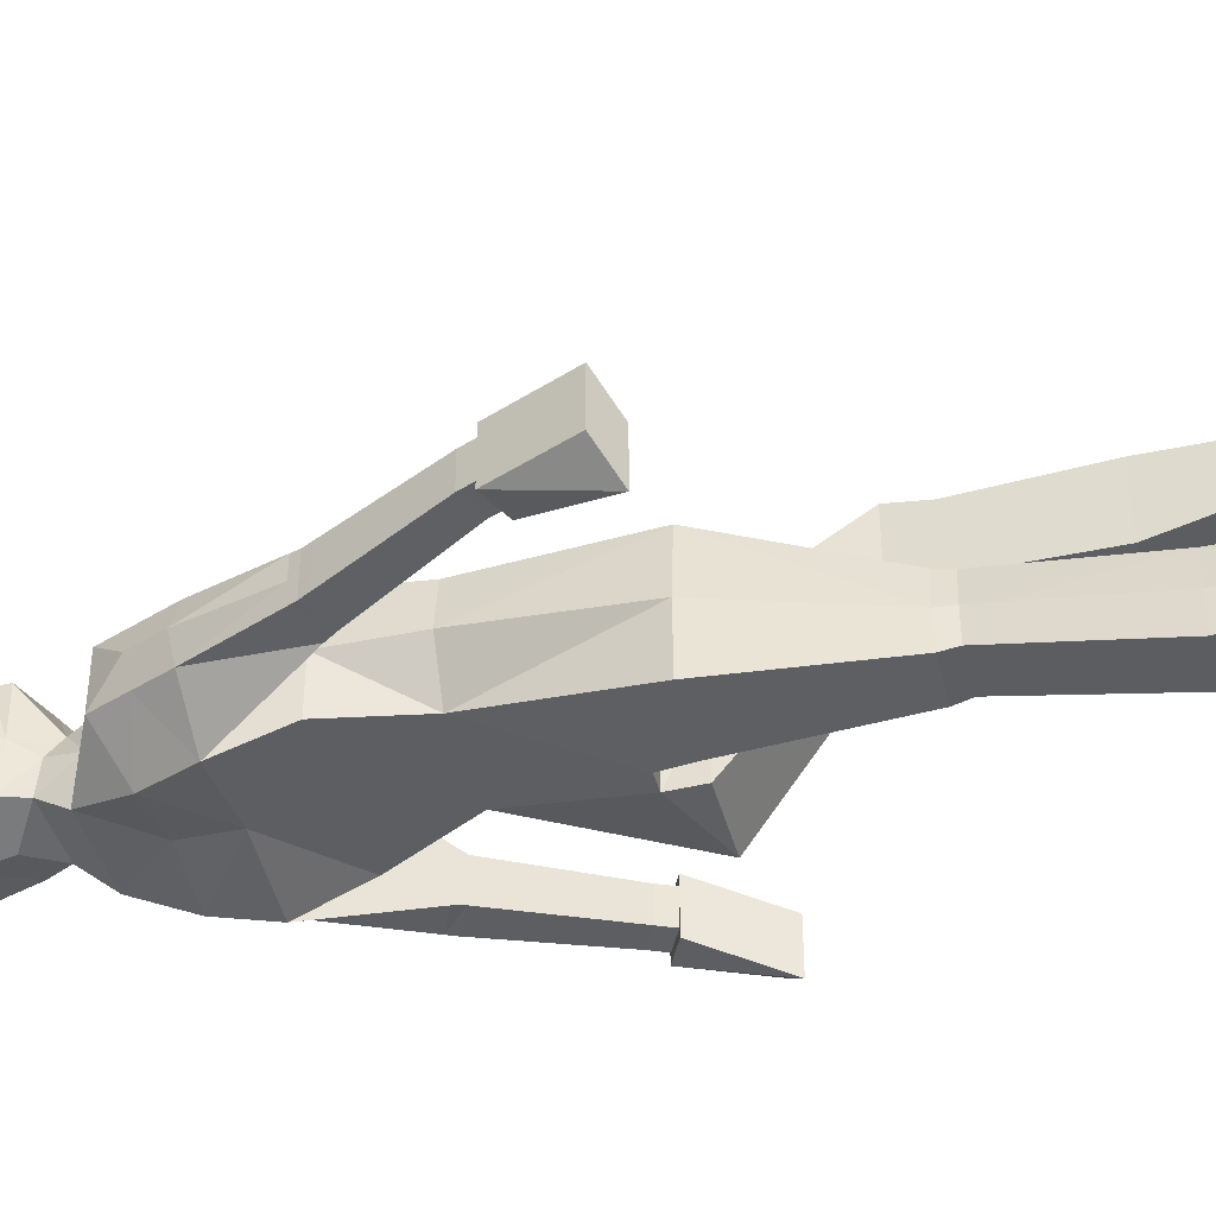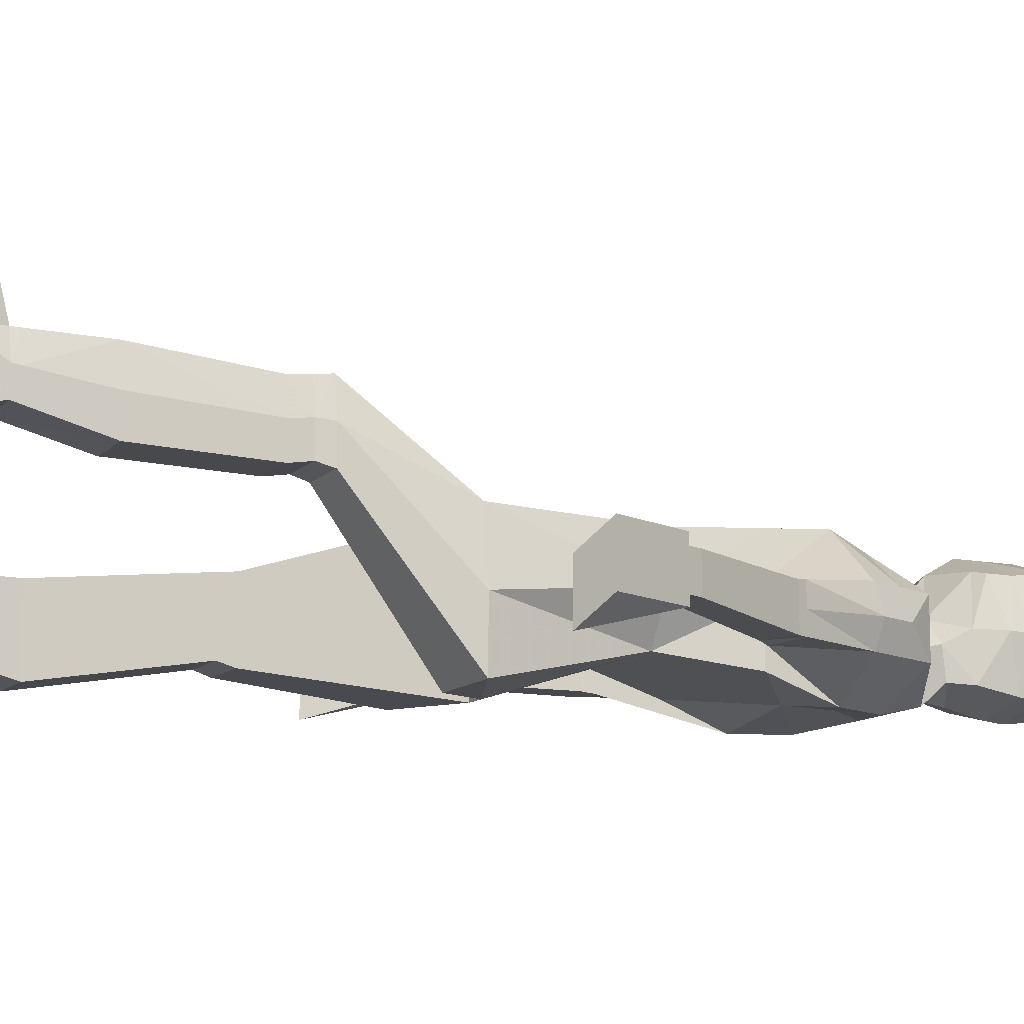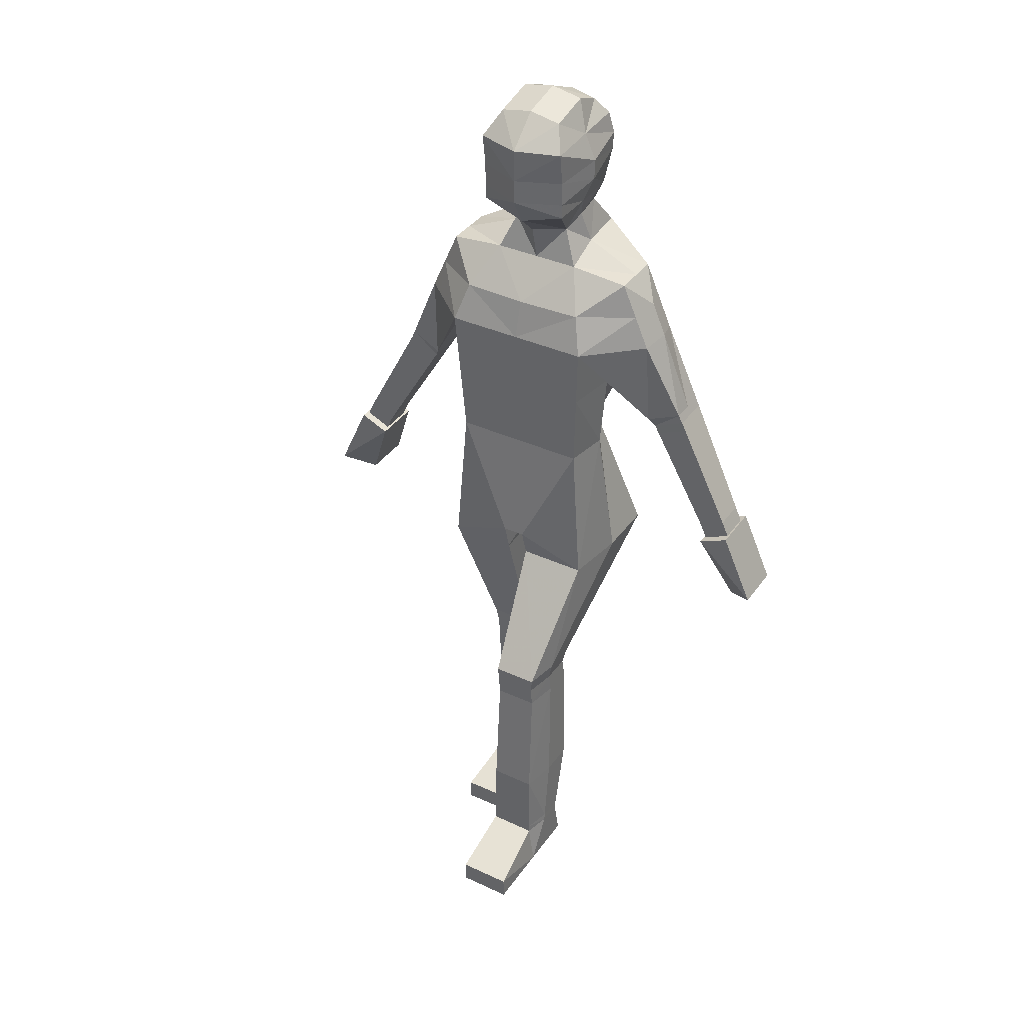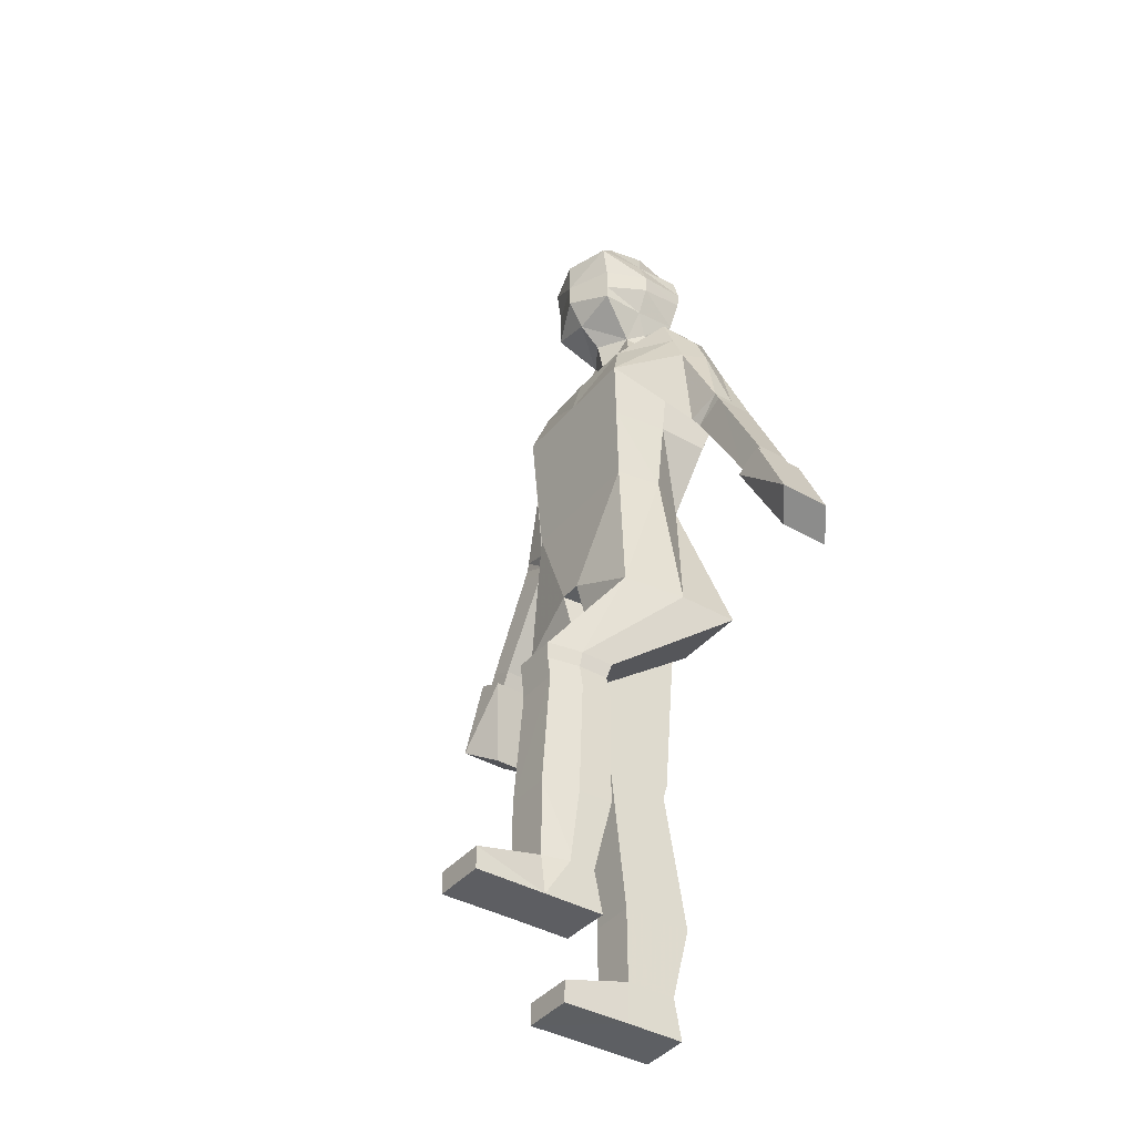
<metadata>
{"format":"obj","ext":"obj","renderer":"f3d","projection":"perspective","resolution":1024,"background":"white","views":[{"elev":-40.4,"azim":-76.1,"up":"+Z"},{"elev":-11.6,"azim":64.4,"up":"+Z"},{"elev":37.0,"azim":30.7,"up":"+Y"},{"elev":-39.5,"azim":54.5,"up":"+Y"}]}
</metadata>
<code>
v  0.0742 0.192 0.4543
v  0.0742 0.192 0.3521
v  0.247 0.1886 0.3521
v  0.247 0.1886 0.4543
v  0.2348 2.219 0.1607
v  0.2216 1.962 0.1451
v  0.2465 1.962 -0.0054
v  0.2612 2.219 -0.0217
v  0.3819 2.536 0.0143
v  0.4297 2.426 0.0143
v  0.4519 2.442 -0.0753
v  0.4041 2.551 -0.0753
v  0.0923 2.792 -0.0036
v  0.1428 2.673 0.0287
v  0.1428 2.723 -0.092
v  0.115 2.828 -0.0673
v  0.0313 1.469 0.1558
v  0.0313 1.569 0.1853
v  0.0135 1.569 -0.047
v  0.0313 1.468 -0.0592
v  0.0266 1.569 -0.2753
v  0.1559 1.962 -0.1507
v  0.2881 1.465 -0.2668
v  0.0313 1.466 -0.2668
v  0.2588 1.468 0.1558
v  0.2881 1.467 -0.0592
v  0.2415 1.103 0.3154
v  0.2212 1.104 0.4322
v  0.2415 1.103 0.2025
v  0.0726 1.103 0.2025
v  0.0726 1.104 0.4322
v  0.0726 1.104 0.3154
v  0.2325 1.052 0.3202
v  0.2132 1.052 0.4268
v  0.2148 0.9838 0.4193
v  0.2344 0.9838 0.3106
v  0.0731 0.984 0.2057
v  0.0729 1.052 0.2174
v  0.2325 1.052 0.2174
v  0.2344 0.9838 0.2057
v  0.0731 0.984 0.4193
v  0.0729 1.052 0.4268
v  0.0729 1.052 0.3202
v  0.0731 0.984 0.3106
v  0.2461 0.3517 0.3629
v  0.2449 0.5842 0.3318
v  0.2242 0.5842 0.4527
v  0.2253 0.3517 0.4537
v  0.0719 0.3541 0.2751
v  0.0745 0.5852 0.2149
v  0.2449 0.5842 0.2149
v  0.2461 0.3517 0.2751
v  0.0745 0.5852 0.4527
v  0.0745 0.5852 0.3318
v  0.0719 0.3541 0.3629
v  0.0719 0.3541 0.4537
v  0.2728 2.42 -0.2745
v  0.2086 2.578 -0.2761
v  0.3819 2.536 -0.1593
v  0.4297 2.426 -0.1593
v  0.3328 2.648 -0.0753
v  0.3328 2.648 0.0143
v  0.2086 2.545 0.1298
v  0.2451 2.42 0.173
v  0.4394 2.121 -0.0075
v  0.2728 2.42 -0.0345
v  0.4394 2.121 -0.0885
v  0.4394 2.121 -0.1667
v  0.5501 2.163 -0.1593
v  0.5501 2.163 -0.023
v  0.5501 2.163 -0.0934
v  0.4574 2.088 -0.027
v  0.4574 2.088 -0.0943
v  0.4735 2.061 -0.0927
v  0.4735 2.061 -0.0263
v  0.4735 2.061 -0.1569
v  0.4574 2.088 -0.1593
v  0.5631 2.135 -0.1593
v  0.5776 2.107 -0.1569
v  0.5776 2.107 -0.0937
v  0.5631 2.135 -0.0953
v  0.5631 2.135 -0.027
v  0.5776 2.107 -0.0263
v  0.1428 3.032 0.1215
v  0.1428 2.953 0.1215
v  0.1812 2.995 -0.0303
v  0.1812 3.063 -0.0336
v  0.2463 0.327 0.3662
v  0.2254 0.327 0.4538
v  0.0742 0.192 0.2534
v  0.0716 0.3296 0.2815
v  0.2463 0.327 0.2815
v  0.247 0.1886 0.2534
v  0.0716 0.3296 0.4538
v  0.0716 0.3296 0.3662
v  0.2463 0.2615 0.6869
v  0.0716 0.2629 0.6869
v  0.0742 0.1893 0.6872
v  0.247 0.1875 0.6872
v  0.1428 3.151 -0.0327
v  0.1009 3.253 -0.0695
v  0.1009 3.22 0.0755
v  0.1428 3.141 0.1375
v  -0.0059 2.42 0.173
v  -0.0059 2.219 0.1607
v  -0.0059 1.962 0.1451
v  -0.0059 1.569 0.1853
v  -0.0059 1.962 -0.1507
v  -0.0059 1.569 -0.2753
v  -0.0059 2.219 -0.1979
v  0.2612 2.219 -0.1979
v  -0.0059 2.42 -0.2349
v  -0.0059 2.578 -0.2365
v  -0.0059 2.74 -0.2381
v  -0.0059 2.841 -0.1657
v  0.1103 2.841 -0.1657
v  0.1428 2.74 -0.2381
v  -0.0059 3.032 -0.2386
v  -0.0059 3.088 -0.245
v  0.1597 3.088 -0.2046
v  0.1597 3.032 -0.1982
v  -0.0059 3.161 -0.237
v  -0.0059 3.21 -0.2084
v  0.1009 3.214 -0.1672
v  0.1428 3.161 -0.1966
v  -0.0059 3.24 0.0755
v  -0.0059 3.273 -0.0695
v  -0.0059 3.141 0.1853
v  -0.0059 2.953 0.1853
v  -0.0059 3.032 0.1853
v  -0.0059 2.673 0.0287
v  -0.0059 2.792 0.0584
v  -0.0059 2.545 0.1382
v  -0.0059 2.859 0.1322
v  0.1428 2.905 0.1223
v  0.1428 2.903 -0.0259
v  -0.0059 2.913 -0.2128
v  0.1428 2.913 -0.1724
v  0.3328 2.648 -0.1593
v  0.7521 1.771 -0.0743
v  0.7521 1.771 -0.0173
v  0.7521 1.771 -0.1277
v  0.6667 1.732 -0.1277
v  0.6667 1.732 -0.0735
v  0.6667 1.732 -0.0173
v  -0.0059 1.569 -0.045
v  0.8885 1.487 -0.0753
v  0.8885 1.487 0.0122
v  0.79 1.431 -0.0632
v  0.79 1.431 -0.1494
v  0.79 1.431 -0.2327
v  0.8885 1.487 -0.1573
v  0.7752 1.72 -0.0173
v  0.7752 1.72 -0.0743
v  0.6899 1.681 -0.0173
v  0.6899 1.681 -0.0735
v  0.6899 1.681 -0.1277
v  0.7752 1.72 -0.1277
v  0.7818 1.723 0.0122
v  0.7818 1.723 -0.0753
v  0.6833 1.678 0.0122
v  0.6833 1.678 -0.074
v  0.6833 1.678 -0.1573
v  0.7818 1.723 -0.1573
v  -0.2202 0.0622 -0.1569
v  -0.0474 0.0657 -0.1569
v  -0.0474 0.0657 -0.0547
v  -0.2202 0.0622 -0.0547
v  -0.2465 2.219 0.1607
v  -0.273 2.219 -0.0217
v  -0.2582 1.962 -0.0054
v  -0.2333 1.962 0.1451
v  -0.3936 2.536 0.0143
v  -0.4158 2.551 -0.0753
v  -0.4637 2.442 -0.0753
v  -0.4415 2.426 0.0143
v  -0.104 2.792 -0.0036
v  -0.1268 2.828 -0.0673
v  -0.1545 2.723 -0.092
v  -0.1545 2.673 0.0287
v  -0.043 1.469 0.1558
v  -0.043 1.468 -0.0592
v  -0.0252 1.569 -0.047
v  -0.043 1.569 0.1853
v  -0.0383 1.569 -0.2753
v  -0.043 1.466 -0.2668
v  -0.2998 1.465 -0.2668
v  -0.1676 1.962 -0.1507
v  -0.2998 1.467 -0.0592
v  -0.2705 1.468 0.1558
v  -0.2147 0.9736 -0.1167
v  -0.1944 0.9737 0.0002
v  -0.0458 0.9735 -0.2295
v  -0.2147 0.9734 -0.2295
v  -0.0458 0.9738 0.0002
v  -0.0458 0.9737 -0.1167
v  -0.2057 0.9223 -0.1118
v  -0.2076 0.8538 -0.1215
v  -0.188 0.8538 -0.0128
v  -0.1864 0.9223 -0.0053
v  -0.0463 0.8541 -0.2264
v  -0.2076 0.8538 -0.2264
v  -0.2057 0.9223 -0.2147
v  -0.0461 0.9224 -0.2147
v  -0.0463 0.8541 -0.0128
v  -0.0463 0.8541 -0.1215
v  -0.0461 0.9224 -0.1118
v  -0.0461 0.9224 -0.0053
v  -0.2193 0.2253 -0.1462
v  -0.1985 0.2253 -0.0554
v  -0.1974 0.4579 -0.0563
v  -0.2181 0.4579 -0.1773
v  -0.0451 0.2278 -0.2339
v  -0.2193 0.2253 -0.2339
v  -0.2181 0.4579 -0.2941
v  -0.0477 0.4589 -0.2941
v  -0.0477 0.4589 -0.0563
v  -0.0451 0.2278 -0.0554
v  -0.0451 0.2278 -0.1462
v  -0.0477 0.4589 -0.1773
v  -0.2845 2.42 -0.2745
v  -0.4415 2.426 -0.1593
v  -0.3936 2.536 -0.1593
v  -0.2203 2.578 -0.2761
v  -0.3446 2.648 -0.0753
v  -0.3446 2.648 0.0143
v  -0.2568 2.42 0.173
v  -0.2203 2.545 0.1298
v  -0.4511 2.121 -0.0075
v  -0.4511 2.121 -0.0885
v  -0.2845 2.42 -0.0345
v  -0.4511 2.121 -0.1667
v  -0.5618 2.163 -0.1593
v  -0.5618 2.163 -0.0934
v  -0.5618 2.163 -0.023
v  -0.4691 2.088 -0.027
v  -0.4852 2.061 -0.0263
v  -0.4852 2.061 -0.0927
v  -0.4691 2.088 -0.0943
v  -0.4852 2.061 -0.1569
v  -0.5894 2.107 -0.1569
v  -0.5748 2.135 -0.1593
v  -0.4691 2.088 -0.1593
v  -0.5894 2.107 -0.0937
v  -0.5894 2.107 -0.0263
v  -0.5748 2.135 -0.027
v  -0.5748 2.135 -0.0953
v  -0.1545 3.032 0.1215
v  -0.193 3.063 -0.0336
v  -0.193 2.995 -0.0303
v  -0.1545 2.953 0.1215
v  -0.2195 0.2007 -0.1429
v  -0.1987 0.2007 -0.0553
v  -0.0474 0.0657 -0.2557
v  -0.2202 0.0622 -0.2557
v  -0.2195 0.2007 -0.2275
v  -0.0448 0.2033 -0.2275
v  -0.0448 0.2033 -0.1429
v  -0.0448 0.2033 -0.0553
v  -0.2195 0.1352 0.1778
v  -0.2202 0.0612 0.1781
v  -0.0474 0.063 0.1781
v  -0.0448 0.1366 0.1778
v  -0.1545 3.151 -0.0327
v  -0.1545 3.141 0.1375
v  -0.1126 3.22 0.0755
v  -0.1126 3.253 -0.0695
v  -0.273 2.219 -0.1979
v  -0.1545 2.74 -0.2381
v  -0.122 2.841 -0.1657
v  -0.1714 3.032 -0.1982
v  -0.1714 3.088 -0.2046
v  -0.1545 3.161 -0.1966
v  -0.1126 3.214 -0.1672
v  -0.1545 2.905 0.1223
v  -0.1545 2.903 -0.0259
v  -0.1545 2.913 -0.1724
v  -0.3446 2.648 -0.1593
v  -0.7639 1.771 -0.0743
v  -0.7639 1.771 -0.0173
v  -0.7639 1.771 -0.1277
v  -0.6785 1.732 -0.1277
v  -0.6785 1.732 -0.0173
v  -0.6785 1.732 -0.0735
v  -0.9002 1.487 -0.0753
v  -0.9002 1.487 -0.1573
v  -0.8017 1.431 -0.2327
v  -0.8017 1.431 -0.1494
v  -0.8017 1.431 -0.0632
v  -0.9002 1.487 0.0122
v  -0.787 1.72 -0.0743
v  -0.787 1.72 -0.0173
v  -0.7016 1.681 -0.0173
v  -0.7016 1.681 -0.0735
v  -0.7016 1.681 -0.1277
v  -0.787 1.72 -0.1277
v  -0.7935 1.723 -0.0753
v  -0.7935 1.723 0.0122
v  -0.695 1.678 0.0122
v  -0.695 1.678 -0.074
v  -0.695 1.678 -0.1573
v  -0.7935 1.723 -0.1573
g Borat
f 1 2 3 4
f 5 6 7 8
f 9 10 11 12
f 13 14 15 16
f 17 18 19 20
f 21 22 23 24
f 7 6 25 26
f 25 6 18 17
f 27 26 25 28
f 24 23 29 30
f 31 17 20 32
f 28 25 17 31
f 33 34 35 36
f 37 38 39 40
f 41 42 43 44
f 34 42 41 35
f 45 46 47 48
f 49 50 51 52
f 53 54 55 56
f 47 53 56 48
f 57 58 59 60
f 61 15 14 62
f 9 63 64 10
f 65 64 66 67
f 57 60 68
f 68 60 69
f 11 10 70 71
f 10 64 65 70
f 72 73 74 75
f 76 77 78 79
f 80 81 82 83
f 82 72 75 83
f 84 85 86 87
f 88 89 4 3
f 90 91 92 93
f 1 94 95 2
f 96 97 98 99
f 89 94 97 96
f 97 94 1 98
f 1 4 99 98
f 4 89 96 99
f 100 101 102 103
f 8 66 64 5
f 104 105 5 64
f 105 106 6 5
f 106 107 18 6
f 108 22 21 109
f 110 111 22 108
f 112 57 111 110
f 112 113 58 57
f 114 115 116 117
f 118 119 120 121
f 122 123 124 125
f 126 102 101 127
f 128 103 102 126
f 129 85 84 130
f 14 13 131
f 131 13 132
f 104 64 63 133
f 134 132 13 135
f 13 16 136 135
f 137 138 116 115
f 130 84 103 128
f 87 100 103 84
f 119 122 125 120
f 129 134 135 85
f 85 135 136 86
f 118 121 138 137
f 79 78 81 80
f 60 11 71 69
f 59 12 11 60
f 139 117 15 61
f 116 16 15 117
f 138 136 16 116
f 86 136 138 121
f 87 86 121 120
f 120 125 100 87
f 100 125 124 101
f 127 101 124 123
f 71 70 82 81
f 69 71 81 78
f 77 68 69 78
f 72 65 67 73
f 70 65 72 82
f 140 80 83 141
f 142 79 80 140
f 143 76 79 142
f 75 74 144 145
f 83 75 145 141
f 34 28 31 42
f 33 27 28 34
f 30 29 39 38
f 42 31 32 43
f 35 41 53 47
f 36 35 47 46
f 50 37 40 51
f 53 41 44 54
f 88 45 48 89
f 49 52 92 91
f 56 55 95 94
f 56 94 89 48
f 14 63 62
f 62 63 9
f 133 63 14 131
f 113 114 117 58
f 139 59 58 117
f 139 61 12 59
f 62 9 12 61
f 20 19 21 24
f 30 32 20 24
f 38 43 32 30
f 44 43 38 37
f 54 44 37 50
f 49 55 54 50
f 91 95 55 49
f 2 95 91 90
f 3 2 90 93
f 92 88 3 93
f 92 52 45 88
f 52 51 46 45
f 40 36 46 51
f 39 33 36 40
f 39 29 27 33
f 29 23 26 27
f 22 7 26 23
f 8 7 22 111
f 111 57 66 8
f 68 67 66 57
f 77 73 67 68
f 76 74 73 77
f 143 144 74 76
f 109 21 19 146
f 19 18 107 146
f 147 148 149 150
f 147 150 151 152
f 141 153 154 140
f 145 155 153 141
f 144 156 155 145
f 143 157 156 144
f 142 158 157 143
f 140 154 158 142
f 153 159 160 154
f 155 161 159 153
f 155 156 162 161
f 157 163 162 156
f 158 164 163 157
f 158 154 160 164
f 159 148 147 160
f 161 149 148 159
f 162 150 149 161
f 163 151 150 162
f 164 152 151 163
f 160 147 152 164
f 165 166 167 168
f 169 170 171 172
f 173 174 175 176
f 177 178 179 180
f 181 182 183 184
f 185 186 187 188
f 171 189 190 172
f 190 181 184 172
f 191 192 190 189
f 186 193 194 187
f 195 196 182 181
f 192 195 181 190
f 197 198 199 200
f 201 202 203 204
f 205 206 207 208
f 200 199 205 208
f 209 210 211 212
f 213 214 215 216
f 217 218 219 220
f 211 210 218 217
f 221 222 223 224
f 225 226 180 179
f 173 176 227 228
f 229 230 231 227
f 221 232 222
f 232 233 222
f 175 234 235 176
f 176 235 229 227
f 236 237 238 239
f 240 241 242 243
f 244 245 246 247
f 246 245 237 236
f 248 249 250 251
f 252 165 168 253
f 254 255 256 257
f 167 166 258 259
f 260 261 262 263
f 253 260 263 259
f 263 262 167 259
f 261 168 167 262
f 168 261 260 253
f 264 265 266 267
f 170 169 227 231
f 104 227 169 105
f 105 169 172 106
f 106 172 184 107
f 108 109 185 188
f 110 108 188 268
f 112 110 268 221
f 112 221 224 113
f 114 269 270 115
f 118 271 272 119
f 122 273 274 123
f 126 127 267 266
f 128 126 266 265
f 248 251 129 130
f 180 131 177
f 131 132 177
f 104 133 228 227
f 134 275 177 132
f 177 275 276 178
f 137 115 270 277
f 130 128 265 248
f 249 248 265 264
f 119 272 273 122
f 129 251 275 134
f 251 250 276 275
f 118 137 277 271
f 241 244 247 242
f 222 233 234 175
f 223 222 175 174
f 278 225 179 269
f 270 269 179 178
f 277 270 178 276
f 250 271 277 276
f 249 272 271 250
f 272 249 264 273
f 264 267 274 273
f 127 123 274 267
f 234 247 246 235
f 233 242 247 234
f 243 242 233 232
f 236 239 230 229
f 235 246 236 229
f 279 280 245 244
f 281 279 244 241
f 282 281 241 240
f 237 283 284 238
f 245 280 283 237
f 200 208 195 192
f 197 200 192 191
f 193 204 203 194
f 208 207 196 195
f 199 211 217 205
f 198 212 211 199
f 216 215 202 201
f 217 220 206 205
f 252 253 210 209
f 256 214 213 257
f 218 259 258 219
f 253 259 218 210
f 180 226 228
f 226 173 228
f 133 131 180 228
f 113 224 269 114
f 278 269 224 223
f 278 223 174 225
f 226 225 174 173
f 182 186 185 183
f 193 186 182 196
f 204 193 196 207
f 206 201 204 207
f 220 216 201 206
f 213 216 220 219
f 257 213 219 258
f 166 254 257 258
f 254 166 165 255
f 256 255 165 252
f 256 252 209 214
f 214 209 212 215
f 202 215 212 198
f 203 202 198 197
f 203 197 191 194
f 194 191 189 187
f 188 187 189 171
f 170 268 188 171
f 268 170 231 221
f 232 221 231 230
f 243 232 230 239
f 240 243 239 238
f 282 240 238 284
f 109 146 183 185
f 107 184 183 146
f 285 286 287 288
f 285 288 289 290
f 291 292 280 279
f 292 293 283 280
f 293 294 284 283
f 294 295 282 284
f 295 296 281 282
f 296 291 279 281
f 297 298 292 291
f 298 299 293 292
f 293 299 300 294
f 300 301 295 294
f 301 302 296 295
f 296 302 297 291
f 285 290 298 297
f 290 289 299 298
f 289 288 300 299
f 288 287 301 300
f 287 286 302 301
f 286 285 297 302

</code>
